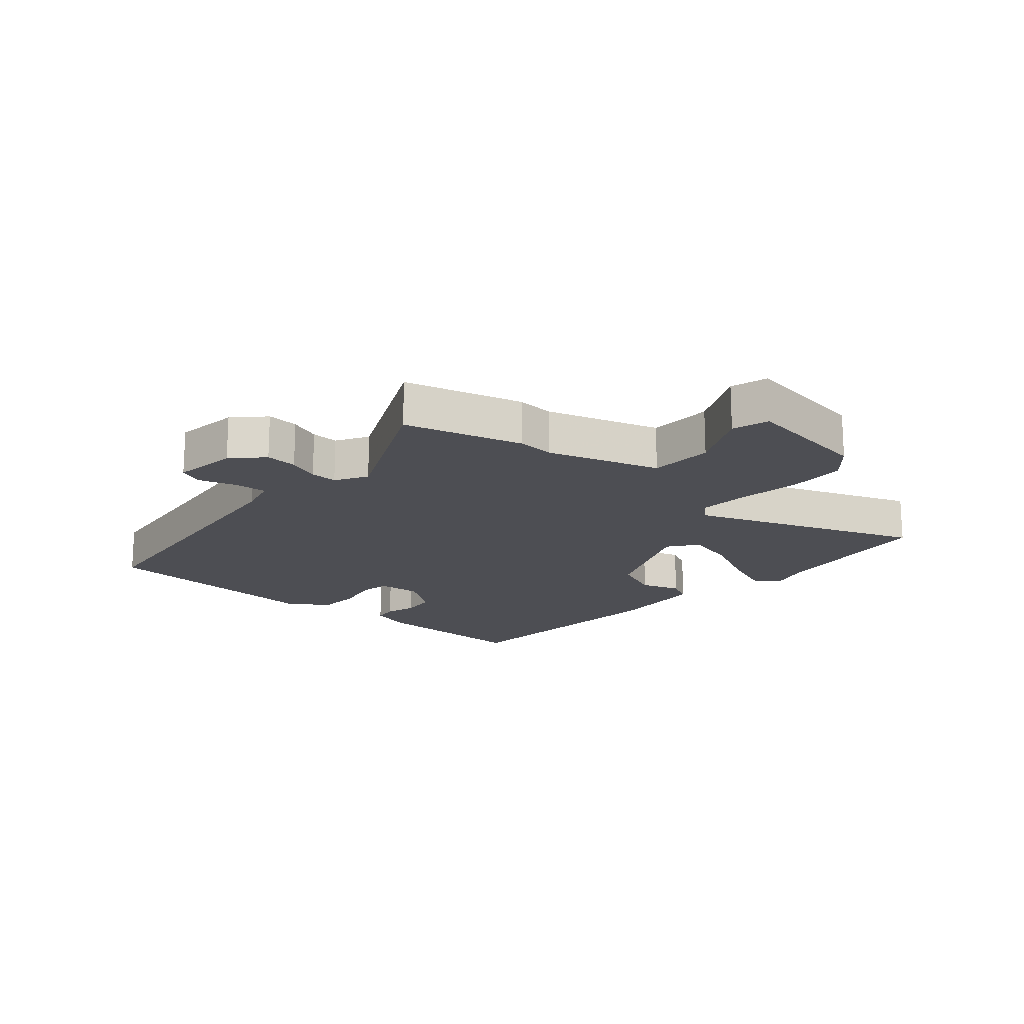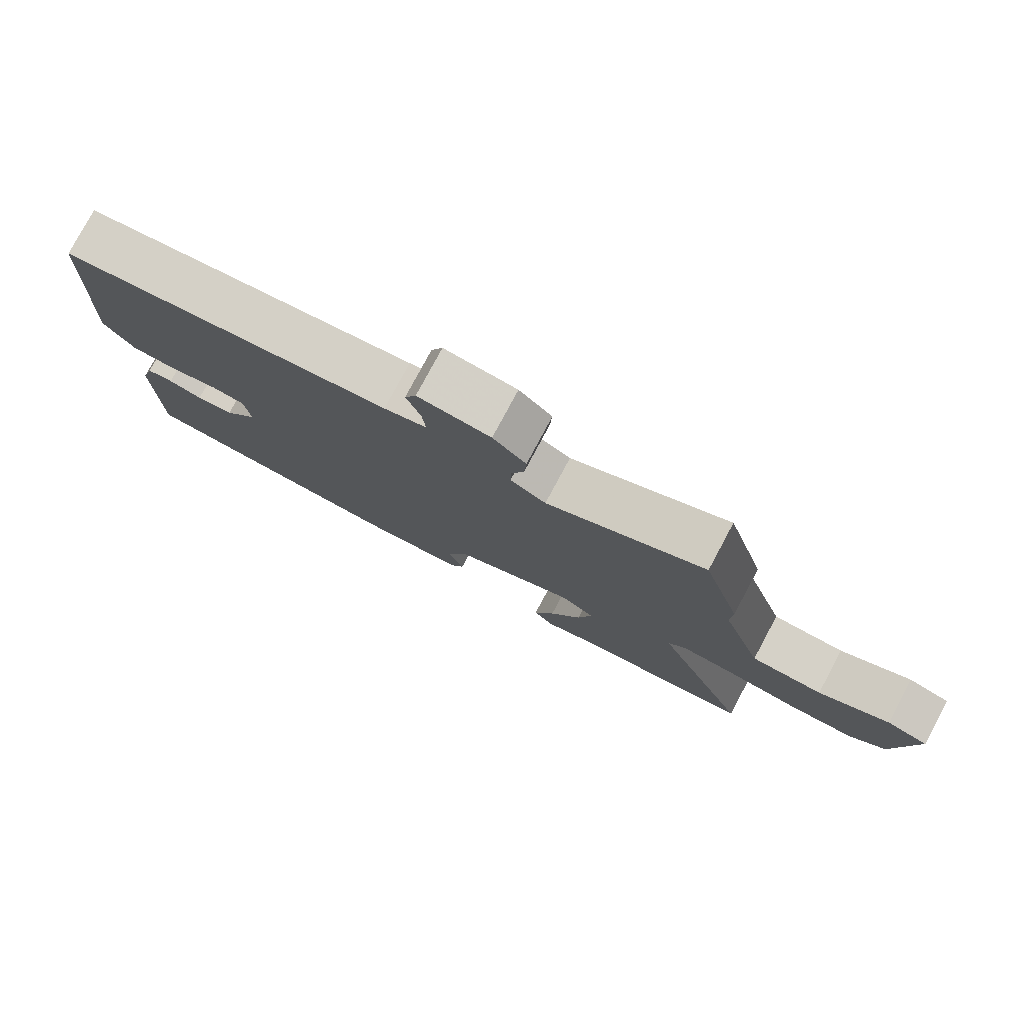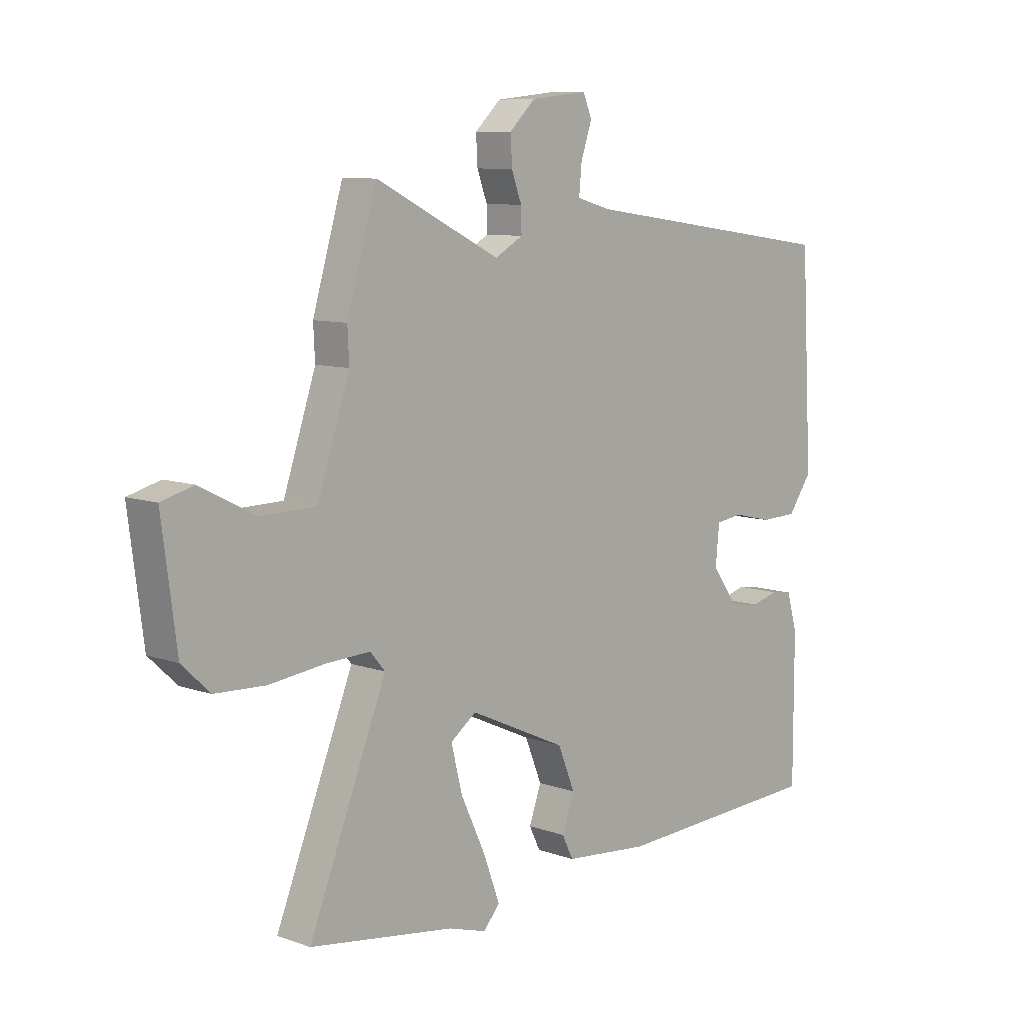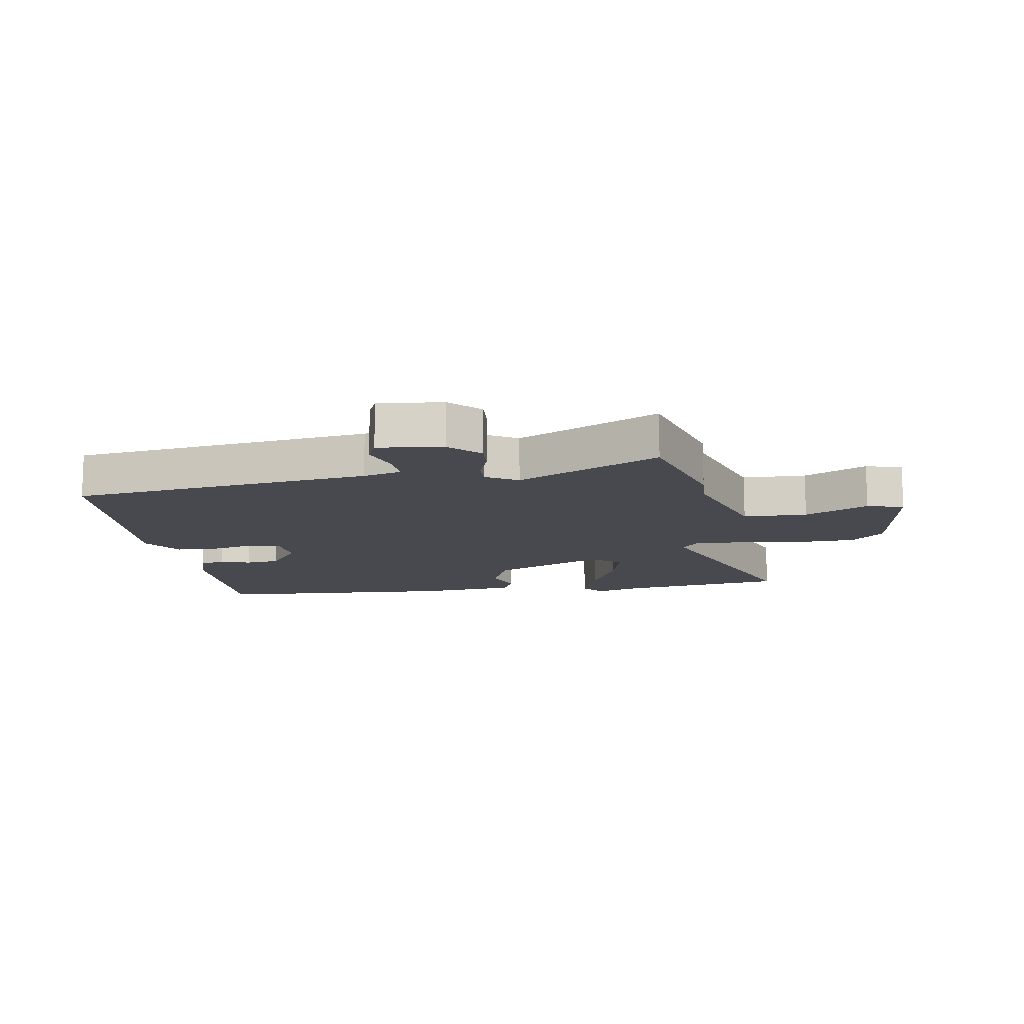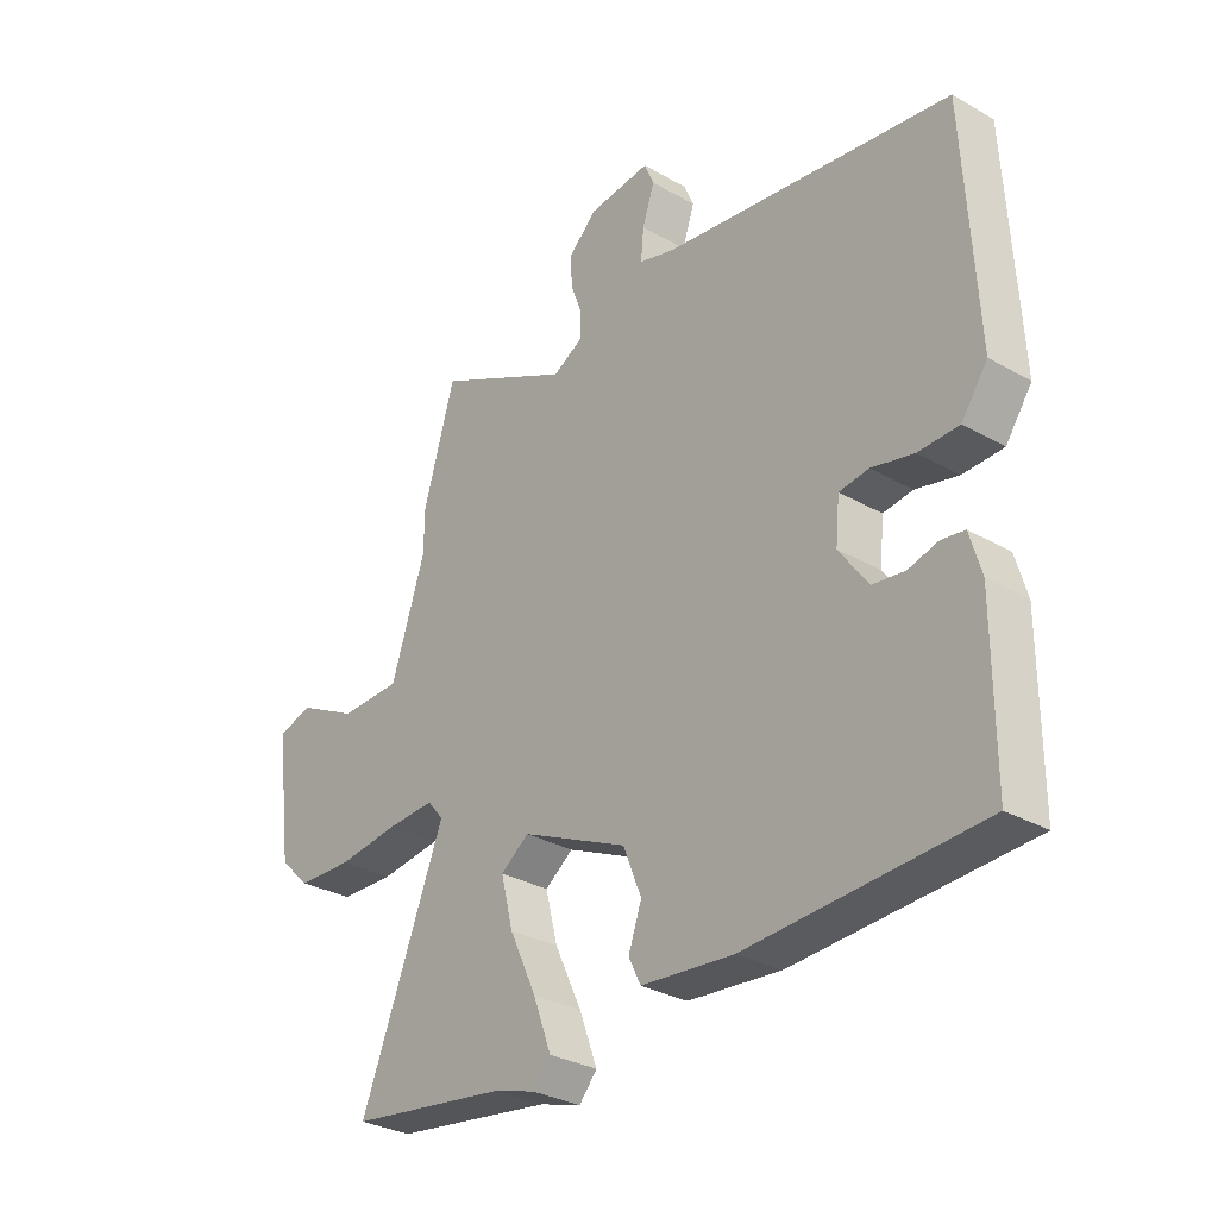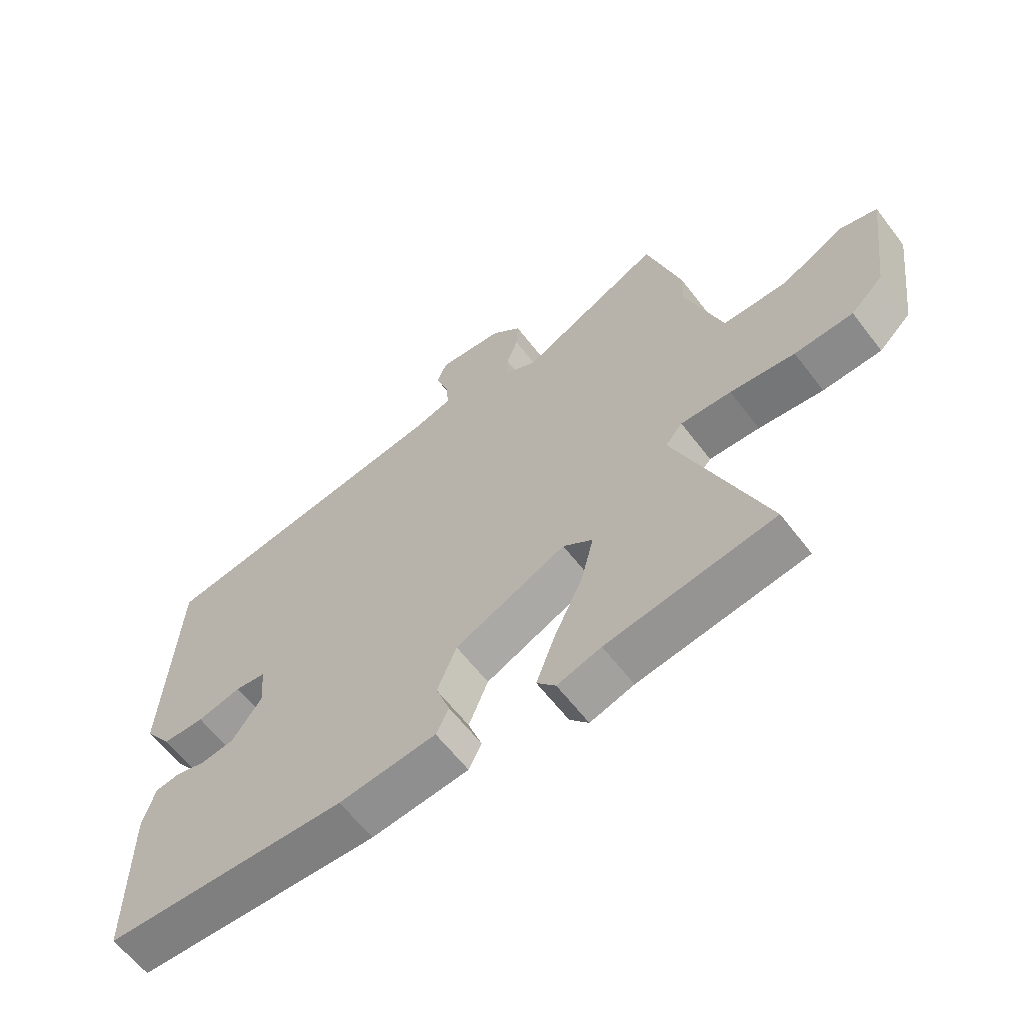
<metadata>
{"format":"obj","ext":"obj","renderer":"f3d","projection":"perspective","resolution":1024,"background":"white","views":[{"elev":-17.4,"azim":48.0,"up":"+Y"},{"elev":78.8,"azim":28.2,"up":"+Z"},{"elev":8.8,"azim":133.7,"up":"+Z"},{"elev":-12.7,"azim":8.5,"up":"+Y"},{"elev":-30.5,"azim":-129.6,"up":"+Z"},{"elev":-61.8,"azim":37.4,"up":"+Z"}]}
</metadata>
<code>
v 0.478 0.07 0.576
v 0.535 0.07 0.382
v 0.532 0.07 0.32
v 0.593 0.07 0.136
v 0.699 0.07 0.134
v 0.803 0.07 0.187
v 0.864 0.07 0.17
v 0.836 0.07 -0.044
v 0.783 0.07 -0.094
v 0.687 0.07 -0.098
v 0.581 0.07 -0.085
v 0.498 0.07 -0.081
v 0.47 0.07 -0.114
v 0.617 0.07 -0.483
v 0.342 0.07 -0.523
v 0.27 0.07 -0.545
v 0.239 0.07 -0.509
v 0.27 0.07 -0.425
v 0.317 0.07 -0.325
v 0.338 0.07 -0.241
v 0.289 0.07 -0.205
v 0.105 0.07 -0.289
v 0.073 0.07 -0.368
v 0.096 0.07 -0.433
v 0.075 0.07 -0.476
v -0.086 0.07 -0.491
v -0.488 0.07 -0.471
v -0.488 0.07 -0.198
v -0.468 0.07 -0.129
v -0.428 0.07 -0.123
v -0.377 0.07 -0.137
v -0.321 0.07 -0.13
v -0.271 0.07 -0.06
v -0.278 0.07 0.013
v -0.329 0.07 0.02
v -0.402 0.07 0.003
v -0.472 0.07 0.005
v -0.517 0.07 0.069
v -0.496 0.07 0.456
v 0.001 0.07 0.525
v 0.065 0.07 0.543
v 0.06 0.07 0.597
v 0.039 0.07 0.659
v 0.056 0.07 0.699
v 0.164 0.07 0.687
v 0.213 0.07 0.64
v 0.21 0.07 0.587
v 0.191 0.07 0.535
v 0.19 0.07 0.49
v 0.243 0.07 0.46
v 0.478 0 0.576
v 0.535 0 0.382
v 0.532 0 0.32
v 0.593 0 0.136
v 0.699 0 0.134
v 0.803 0 0.187
v 0.864 0 0.17
v 0.836 0 -0.044
v 0.783 0 -0.094
v 0.687 0 -0.098
v 0.581 0 -0.085
v 0.498 0 -0.081
v 0.47 0 -0.114
v 0.617 0 -0.483
v 0.342 0 -0.523
v 0.27 0 -0.545
v 0.239 0 -0.509
v 0.27 0 -0.425
v 0.317 0 -0.325
v 0.338 0 -0.241
v 0.289 0 -0.205
v 0.105 0 -0.289
v 0.073 0 -0.368
v 0.096 0 -0.433
v 0.075 0 -0.476
v -0.086 0 -0.491
v -0.488 0 -0.471
v -0.488 0 -0.198
v -0.468 0 -0.129
v -0.428 0 -0.123
v -0.377 0 -0.137
v -0.321 0 -0.13
v -0.271 0 -0.06
v -0.278 0 0.013
v -0.329 0 0.02
v -0.402 0 0.003
v -0.472 0 0.005
v -0.517 0 0.069
v -0.496 0 0.456
v 0.001 0 0.525
v 0.065 0 0.543
v 0.06 0 0.597
v 0.039 0 0.659
v 0.056 0 0.699
v 0.164 0 0.687
v 0.213 0 0.64
v 0.21 0 0.587
v 0.191 0 0.535
v 0.19 0 0.49
v 0.243 0 0.46
f 46 47 48
f 45 46 48
f 44 45 48
f 43 44 48
f 42 43 48
f 41 42 48 49
f 40 41 49 50
f 39 40 50
f 38 39 50
f 37 38 50
f 36 37 50
f 35 36 50
f 29 30 31
f 28 29 31
f 27 28 31
f 26 27 31
f 25 26 31
f 24 25 31
f 23 24 31
f 22 23 31 32
f 21 22 32 33
f 17 18 19
f 16 17 19
f 15 16 19
f 15 19 20
f 14 15 20
f 13 14 20
f 12 13 20 21
f 9 10 11
f 8 9 11
f 7 8 11
f 6 7 11
f 5 6 11
f 4 5 11 12
f 21 33 34
f 12 21 34
f 4 12 34
f 3 4 34
f 34 35 50
f 3 34 50
f 2 3 50
f 1 2 50
f 98 97 96
f 98 96 95
f 98 95 94
f 98 94 93
f 98 93 92
f 99 98 92 91
f 100 99 91 90
f 100 90 89
f 100 89 88
f 100 88 87
f 100 87 86
f 100 86 85
f 81 80 79
f 81 79 78
f 81 78 77
f 81 77 76
f 81 76 75
f 81 75 74
f 81 74 73
f 82 81 73 72
f 83 82 72 71
f 69 68 67
f 69 67 66
f 69 66 65
f 70 69 65
f 70 65 64
f 70 64 63
f 71 70 63 62
f 61 60 59
f 61 59 58
f 61 58 57
f 61 57 56
f 61 56 55
f 62 61 55 54
f 84 83 71
f 84 71 62
f 84 62 54
f 84 54 53
f 100 85 84
f 100 84 53
f 100 53 52
f 100 52 51
f 1 51 52 2
f 2 52 53 3
f 3 53 54 4
f 4 54 55 5
f 5 55 56 6
f 6 56 57 7
f 7 57 58 8
f 8 58 59 9
f 9 59 60 10
f 10 60 61 11
f 11 61 62 12
f 12 62 63 13
f 13 63 64 14
f 14 64 65 15
f 15 65 66 16
f 16 66 67 17
f 17 67 68 18
f 18 68 69 19
f 19 69 70 20
f 20 70 71 21
f 21 71 72 22
f 22 72 73 23
f 23 73 74 24
f 24 74 75 25
f 25 75 76 26
f 26 76 77 27
f 27 77 78 28
f 28 78 79 29
f 29 79 80 30
f 30 80 81 31
f 31 81 82 32
f 32 82 83 33
f 33 83 84 34
f 34 84 85 35
f 35 85 86 36
f 36 86 87 37
f 37 87 88 38
f 38 88 89 39
f 39 89 90 40
f 40 90 91 41
f 41 91 92 42
f 42 92 93 43
f 43 93 94 44
f 44 94 95 45
f 45 95 96 46
f 46 96 97 47
f 47 97 98 48
f 48 98 99 49
f 49 99 100 50
f 50 100 51 1

</code>
